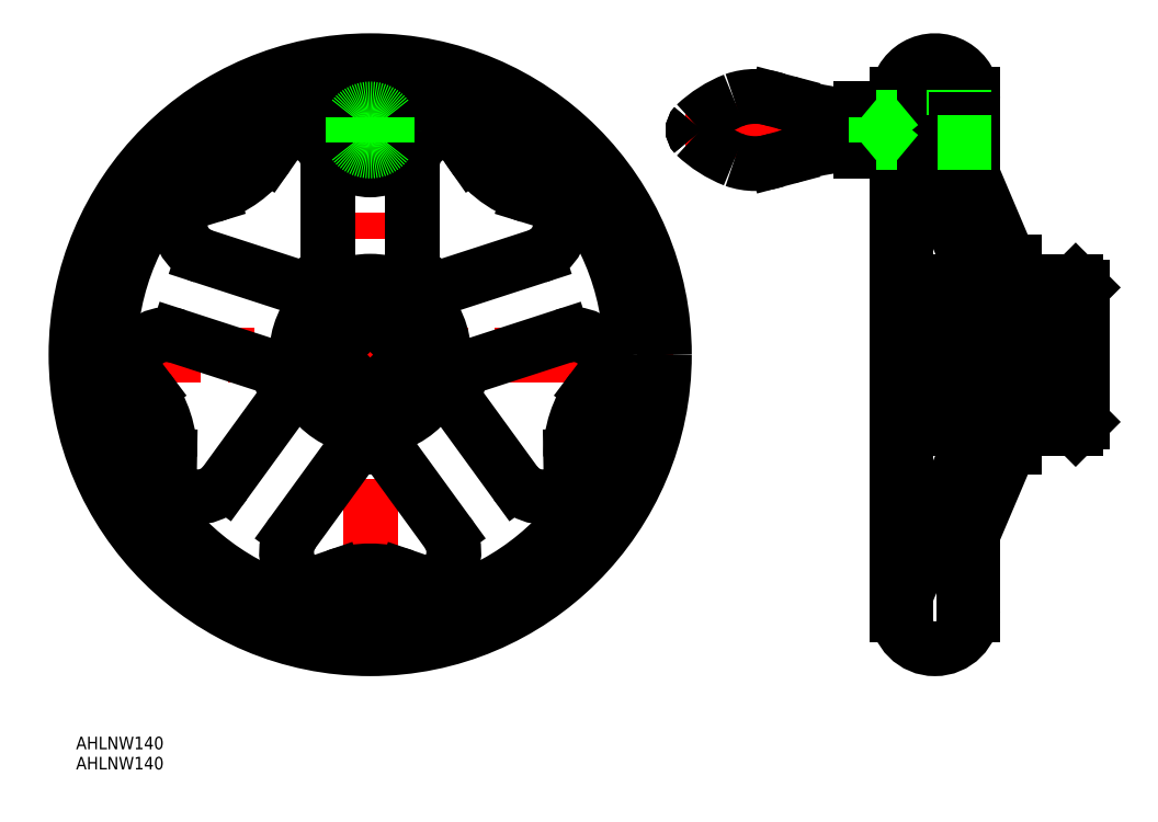
<metadata>
{"format":"dxf","ext":"dxf","renderer":"ezdxf+matplotlib","layout":"modelspace","background":"white","min_lineweight":24,"dpi":150}
</metadata>
<code>
0
SECTION
2
ENTITIES
0
LINE
8
CENTER
10
-72
20
1.137e-13
30
0
11
72
21
1.137e-13
31
0
0
LINE
8
CENTER
10
0
20
72
30
0
11
0
21
-72
31
0
0
ARC
8
0
10
0
20
1.137e-13
30
0
40
22
50
49.33
51
58.67
0
LINE
8
CENTER
10
10
20
53.5
30
0
11
-10
21
53.5
31
0
0
LINE
8
CENTER
10
171.6
20
1.222e-13
30
0
11
123.4
21
1.387e-13
31
0
0
CIRCLE
8
0
10
0
20
1.137e-13
30
0
40
70
0
CIRCLE
8
0
10
0
20
0
30
0
40
62
0
LINE
8
0
10
127.4
20
62
30
0
11
127.4
21
56.5
31
0
0
LINE
8
0
10
153.4
20
22
30
0
11
153.4
21
17.5
31
0
0
LINE
8
0
10
169.4
20
16
30
0
11
169.4
21
-16
31
0
0
LINE
8
0
10
153.4
20
22
30
0
11
152.2
21
22
31
0
0
LINE
8
0
10
153.4
20
-22
30
0
11
152.2
21
-22
31
0
0
LINE
8
0
10
128.4
20
59.25
30
0
11
127.4
21
59.25
31
0
0
LINE
8
0
10
128.4
20
47.75
30
0
11
127.4
21
47.75
31
0
0
LINE
8
0
10
127.4
20
62
30
0
11
125.4
21
62
31
0
0
LINE
8
CENTER
10
74.88
20
53.5
30
0
11
145.4
21
53.5
31
0
0
LINE
8
0
10
128.4
20
59.25
30
0
11
128.4
21
56.5
31
0
0
LINE
8
0
10
141.4
20
62
30
0
11
141.4
21
47.47
31
0
0
LINE
8
0
10
141.4
20
62
30
0
11
143.3
21
62
31
0
0
LINE
8
0
10
141.4
20
47.47
30
0
11
152.2
21
22
31
0
0
LINE
8
0
10
139.4
20
17.5
30
0
11
139.4
21
-17.5
31
0
0
LINE
8
0
10
167.9
20
17.5
30
0
11
153.4
21
17.5
31
0
0
LINE
8
0
10
167.9
20
-17.5
30
0
11
153.4
21
-17.5
31
0
0
LINE
8
0
10
167.9
20
17.5
30
0
11
169.4
21
16
31
0
0
LINE
8
0
10
167.9
20
-17.5
30
0
11
169.4
21
-16
31
0
0
LINE
8
0
10
133
20
41
30
0
11
128.4
21
41
31
0
0
LINE
8
0
10
153.4
20
-17.5
30
0
11
153.4
21
-22
31
0
0
LINE
8
0
10
134.9
20
39.78
30
0
11
142.4
21
22.08
31
0
0
ARC
8
0
10
133
20
39
30
0
40
2
50
23
51
90
0
LINE
8
0
10
142.4
20
17.5
30
0
11
139.4
21
17.5
31
0
0
LINE
8
0
10
129.6
20
-52.18
30
0
11
142.4
21
-22.08
31
0
0
LINE
8
0
10
142.4
20
-17.5
30
0
11
139.4
21
-17.5
31
0
0
LINE
8
0
10
140.1
20
-50.49
30
0
11
152.2
21
-22
31
0
0
LINE
8
0
10
141.4
20
-62
30
0
11
143.3
21
-62
31
0
0
LINE
8
0
10
127.4
20
-62
30
0
11
125.4
21
-62
31
0
0
LINE
8
0
10
141.4
20
-62
30
0
11
141.4
21
-47.47
31
0
0
ARC
8
0
10
136.4
20
-58.21
30
0
40
9.039
50
143.8
51
178.1
0
LINE
8
0
10
143.4
20
-61
30
0
11
143.4
21
-42.76
31
0
0
ARC
8
0
10
127.8
20
-51.4
30
0
40
2
50
312.8
51
337
0
ARC
8
0
10
142.2
20
-51.03
30
0
40
2.131
50
165.4
51
198.1
0
ARC
8
0
10
0
20
53.5
30
0
40
9.5
50
204.9
51
335.1
0
LINE
8
0
10
10
20
45.04
30
0
11
10
21
21.35
31
0
0
CIRCLE
8
0
10
0
20
1.137e-13
30
0
40
17.5
0
LINE
8
0
10
39.74
20
23.43
30
0
11
17.22
21
16.11
31
0
0
ARC
8
0
10
18
20
45.04
30
0
40
8
50
90.62
51
180
0
ARC
8
0
10
37.27
20
31.04
30
0
40
8
50
288
51
17.38
0
LINE
8
0
10
22.06
20
50.91
30
0
11
24.36
21
47.63
31
0
0
LINE
8
0
10
37.77
20
37.88
30
0
11
41.6
21
36.71
31
0
0
ARC
8
0
10
45.24
20
62.27
30
0
40
25.5
50
208.8
51
253
0
ARC
8
0
10
17.97
20
48.04
30
0
40
5
50
35.03
51
90.62
0
ARC
8
0
10
40.13
20
31.93
30
0
40
5
50
17.38
51
72.97
0
ARC
8
0
10
-17.97
20
48.04
30
0
40
5
50
89.38
51
145
0
ARC
8
0
10
-40.13
20
31.93
30
0
40
5
50
107
51
162.6
0
ARC
8
0
10
-45.24
20
62.27
30
0
40
25.5
50
287
51
325
0
LINE
8
0
10
-24.36
20
47.63
30
0
11
-22.06
21
50.91
31
0
0
LINE
8
0
10
-41.6
20
36.71
30
0
11
-37.77
21
37.88
31
0
0
ARC
8
0
10
-18
20
45.04
30
0
40
8
50
0
51
89.38
0
ARC
8
0
10
-37.27
20
31.04
30
0
40
8
50
162.6
51
252
0
LINE
8
0
10
-10
20
45.04
30
0
11
-10
21
21.35
31
0
0
LINE
8
0
10
-39.74
20
23.43
30
0
11
-17.22
21
16.11
31
0
0
ARC
8
0
10
-51.24
20
-2.244
30
0
40
5
50
161.4
51
217
0
ARC
8
0
10
-42.77
20
-28.3
30
0
40
5
50
179
51
234.6
0
ARC
8
0
10
-73.2
20
-23.78
30
0
40
25.5
50
359
51
36.97
0
LINE
8
0
10
-52.83
20
-8.446
30
0
11
-55.23
21
-5.251
31
0
0
LINE
8
0
10
-47.77
20
-28.22
30
0
11
-47.7
21
-24.22
31
0
0
ARC
8
0
10
-48.39
20
-3.202
30
0
40
8
50
72
51
161.4
0
ARC
8
0
10
-41.03
20
-25.85
30
0
40
8
50
234.6
51
324
0
LINE
8
0
10
-45.92
20
4.406
30
0
11
-23.4
21
-2.912
31
0
0
LINE
8
0
10
-34.56
20
-30.56
30
0
11
-20.64
21
-11.4
31
0
0
ARC
8
0
10
-13.7
20
-49.42
30
0
40
5
50
233.4
51
289
0
ARC
8
0
10
13.7
20
-49.42
30
0
40
5
50
251
51
306.6
0
ARC
8
0
10
1.137e-13
20
-76.97
30
0
40
25.5
50
71.03
51
109
0
LINE
8
0
10
-8.291
20
-52.85
30
0
11
-12.07
21
-54.15
31
0
0
LINE
8
0
10
12.07
20
-54.15
30
0
11
8.291
21
-52.85
31
0
0
ARC
8
0
10
-11.91
20
-47.02
30
0
40
8
50
144
51
233.4
0
ARC
8
0
10
11.91
20
-47.02
30
0
40
8
50
306.6
51
36
0
LINE
8
0
10
-18.38
20
-42.31
30
0
11
-4.461
21
-23.15
31
0
0
LINE
8
0
10
18.38
20
-42.31
30
0
11
4.461
21
-23.15
31
0
0
ARC
8
0
10
42.77
20
-28.3
30
0
40
5
50
305.4
51
0.9745
0
ARC
8
0
10
51.24
20
-2.244
30
0
40
5
50
323
51
18.62
0
ARC
8
0
10
73.2
20
-23.78
30
0
40
25.5
50
143
51
181
0
LINE
8
0
10
47.7
20
-24.22
30
0
11
47.77
21
-28.22
31
0
0
LINE
8
0
10
55.23
20
-5.251
30
0
11
52.83
21
-8.446
31
0
0
ARC
8
0
10
41.03
20
-25.85
30
0
40
8
50
216
51
305.4
0
ARC
8
0
10
48.39
20
-3.202
30
0
40
8
50
18.62
51
108
0
LINE
8
0
10
34.56
20
-30.56
30
0
11
20.64
21
-11.4
31
0
0
LINE
8
0
10
45.92
20
4.406
30
0
11
23.4
21
-2.912
31
0
0
ARC
8
0
10
15.88
20
46.14
30
0
40
8
50
28.78
51
155.1
0
ARC
8
0
10
-15.88
20
46.14
30
0
40
8
50
24.88
51
151.2
0
ARC
8
0
10
13
20
21.35
30
0
40
3
50
180
51
238.7
0
ARC
8
0
10
16.29
20
18.96
30
0
40
3
50
229.3
51
288
0
ARC
8
0
10
24.33
20
-5.765
30
0
40
3
50
108
51
166.7
0
ARC
8
0
10
23.07
20
-9.635
30
0
40
3
50
157.3
51
216
0
ARC
8
0
10
2.034
20
-24.92
30
0
40
3
50
36
51
94.67
0
ARC
8
0
10
-2.034
20
-24.92
30
0
40
3
50
85.33
51
144
0
ARC
8
0
10
-23.07
20
-9.635
30
0
40
3
50
324
51
22.67
0
ARC
8
0
10
-24.33
20
-5.765
30
0
40
3
50
13.33
51
72
0
ARC
8
0
10
-16.29
20
18.96
30
0
40
3
50
252
51
310.7
0
ARC
8
0
10
-13
20
21.35
30
0
40
3
50
301.3
51
0
0
ARC
8
0
10
0
20
1.137e-13
30
0
40
22
50
337.3
51
346.7
0
ARC
8
0
10
0
20
1.137e-13
30
0
40
22
50
264.7
51
274.7
0
ARC
8
0
10
0
20
1.137e-13
30
0
40
22
50
193.3
51
202.7
0
ARC
8
0
10
0
20
1.137e-13
30
0
40
22
50
121.3
51
130.7
0
CIRCLE
8
0
10
-2.274e-13
20
53.5
30
0
40
5.75
0
LINE
8
0
10
143.4
20
42.76
30
0
11
143.4
21
61
31
0
0
ARC
8
0
10
134.4
20
-61
30
0
40
9
50
180
51
360
0
ARC
8
0
10
134.4
20
61
30
0
40
9
50
0
51
180
0
LINE
8
0
10
142.4
20
22.08
30
0
11
142.4
21
17.5
31
0
0
LINE
8
0
10
142.4
20
-17.5
30
0
11
142.4
21
-22.08
31
0
0
ARC
8
0
10
128.4
20
42
30
0
40
1
50
180
51
270
0
ARC
8
0
10
139
20
-54.15
30
0
40
2.379
50
0.1085
51
41.95
0
LINE
8
0
10
140.1
20
-51.69
30
0
11
140.8
21
-52.56
31
0
0
CIRCLE
8
0
10
0
20
53.5
30
0
40
2.458
0
CIRCLE
8
0
10
0
20
53.5
30
0
40
3
0
INSERT
8
0
2
*U2
10
0
20
0
30
0
0
INSERT
8
0
2
*U3
10
0
20
0
30
0
0
LINE
8
0
10
119.4
20
48.5
30
0
11
119.4
21
58.5
31
0
0
LINE
8
0
10
116.9
20
48.5
30
0
11
125.4
21
48.5
31
0
0
LINE
8
0
10
116.9
20
58.5
30
0
11
125.4
21
58.5
31
0
0
ARC
8
0
10
112
20
40.74
30
0
40
9.145
50
58.1
51
94.15
0
ARC
8
0
10
117.8
20
-5.595
30
0
40
55.83
50
96.65
51
109.6
0
ARC
8
0
10
97.37
20
73.46
30
0
40
29.16
50
226.7
51
248.4
0
ARC
8
0
10
78.7
20
53.5
30
0
40
1.826
50
136.4
51
223.6
0
ARC
8
0
10
112
20
66.26
30
0
40
9.145
50
265.9
51
301.9
0
ARC
8
0
10
117.8
20
112.6
30
0
40
55.83
50
250.4
51
263.4
0
ARC
8
0
10
97.37
20
33.54
30
0
40
29.16
50
111.6
51
133.3
0
ARC
8
0
10
78.7
20
53.5
30
0
40
1.826
50
136.4
51
223.6
0
ARC
8
0
10
91.67
20
46.28
30
0
40
15.22
50
70.72
51
109.3
0
ARC
8
0
10
91.67
20
60.72
30
0
40
15.22
50
250.7
51
289.3
0
LINE
8
0
10
96.69
20
46.35
30
0
11
99.13
21
47
31
0
0
LINE
8
0
10
96.69
20
60.65
30
0
11
99.13
21
60
31
0
0
LINE
8
0
10
125.4
20
51.04
30
0
11
139.4
21
51.04
31
0
0
LINE
8
0
10
125.4
20
55.96
30
0
11
139.4
21
55.96
31
0
0
LINE
8
0
10
138.8
20
50.5
30
0
11
138.8
21
56.5
31
0
0
LINE
8
0
10
139.4
20
55.96
30
0
11
138.8
21
56.5
31
0
0
LINE
8
0
10
139.4
20
51.04
30
0
11
138.8
21
50.5
31
0
0
LINE
8
0
10
125.4
20
50.5
30
0
11
138.8
21
50.5
31
0
0
LINE
8
0
10
139.4
20
51.04
30
0
11
139.4
21
55.96
31
0
0
LINE
8
0
10
125.4
20
56.5
30
0
11
138.8
21
56.5
31
0
0
LINE
8
0
10
138.8
20
56.5
30
0
11
141.4
21
56.5
31
0
0
LINE
8
0
10
139.4
20
55.96
30
0
11
141.4
21
55.96
31
0
0
LINE
8
0
10
139.4
20
51.04
30
0
11
141.4
21
51.04
31
0
0
LINE
8
0
10
138.8
20
50.5
30
0
11
141.4
21
50.5
31
0
0
LINE
8
0
10
127.4
20
50.5
30
0
11
127.4
21
-62
31
0
0
LINE
8
0
10
125.4
20
61
30
0
11
125.4
21
-61
31
0
0
CIRCLE
8
0
10
0
20
53.5
30
0
40
8
0
ARC
8
0
10
0
20
53.5
30
0
40
5
50
216.9
51
323.1
0
ARC
8
0
10
0
20
53.5
30
0
40
5
50
36.87
51
143.1
0
LINE
8
0
10
-0.3536
20
9.546
30
0
11
-9.546
21
0.3536
31
0
0
LINE
8
0
10
9.546
20
-0.3536
30
0
11
0.3536
21
-9.546
31
0
0
LINE
8
0
10
-9.546
20
-0.3536
30
0
11
-0.3536
21
-9.546
31
0
0
LINE
8
0
10
0.3536
20
9.546
30
0
11
9.546
21
0.3536
31
0
0
LINE
8
0
10
9.546
20
-0.3536
30
0
11
9.546
21
0.3536
31
0
0
LINE
8
0
10
0.3536
20
9.546
30
0
11
-0.3536
21
9.546
31
0
0
LINE
8
0
10
-9.546
20
-0.3536
30
0
11
-9.546
21
0.3536
31
0
0
LINE
8
0
10
-0.3536
20
-9.546
30
0
11
0.3536
21
-9.546
31
0
0
LINE
8
0
10
139.4
20
9.546
30
0
11
169.4
21
9.546
31
0
0
LINE
8
0
10
139.4
20
-9.546
30
0
11
169.4
21
-9.546
31
0
0
LINE
8
0
10
139.4
20
0.3536
30
0
11
169.4
21
0.3536
31
0
0
LINE
8
0
10
139.4
20
-0.3536
30
0
11
169.4
21
-0.3536
31
0
0
LINE
8
0
10
128.4
20
50.5
30
0
11
128.4
21
47.75
31
0
0
LINE
8
0
10
120.4
20
50.5
30
0
11
120.4
21
56.5
31
0
0
LINE
8
0
10
4
20
56.5
30
0
11
4
21
50.5
31
0
0
LINE
8
0
10
-4
20
56.5
30
0
11
-4
21
50.5
31
0
0
LINE
8
0
10
120.4
20
50.5
30
0
11
125.4
21
56.5
31
0
0
LINE
8
0
10
120.4
20
56.5
30
0
11
125.4
21
50.5
31
0
0
LINE
8
0
10
125.4
20
50.5
30
0
11
120.4
21
50.5
31
0
0
LINE
8
0
10
125.4
20
56.5
30
0
11
120.4
21
56.5
31
0
0
ENDSEC
0
EOF

</code>
